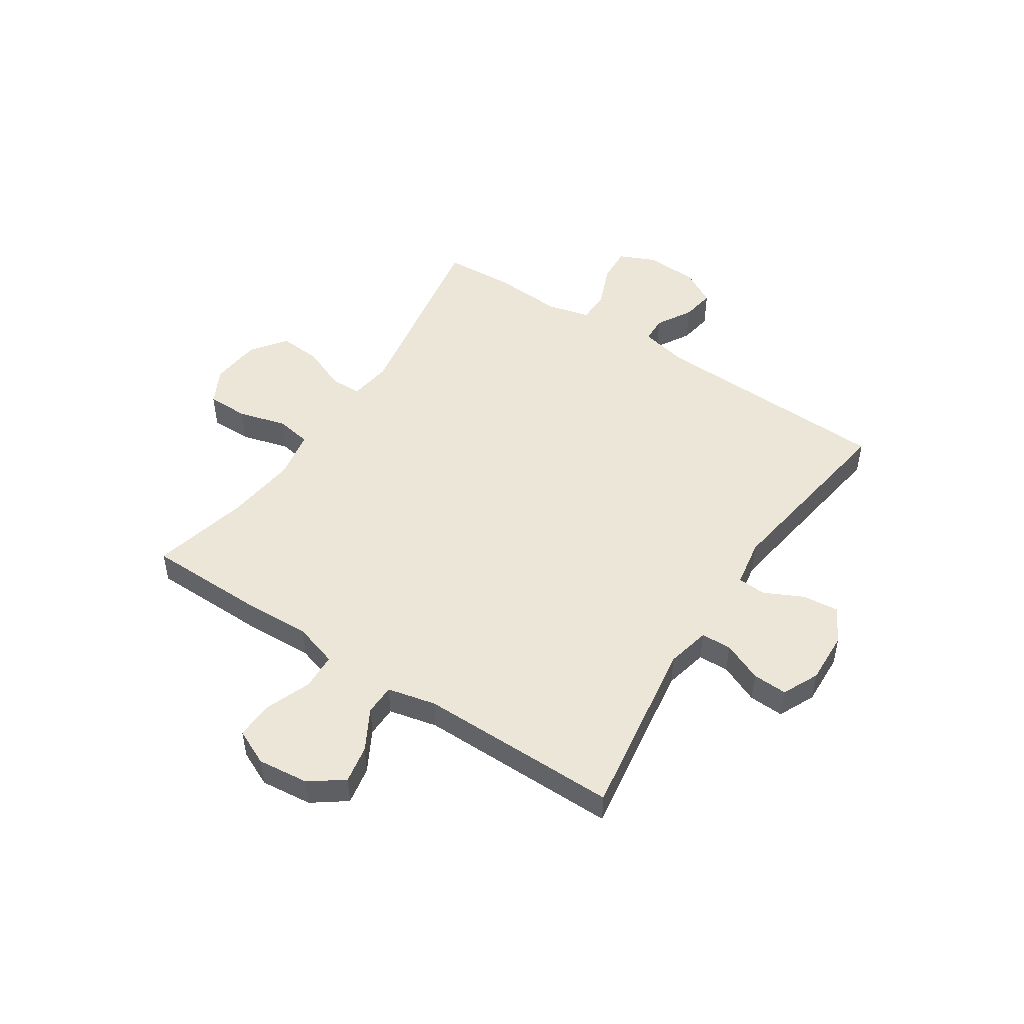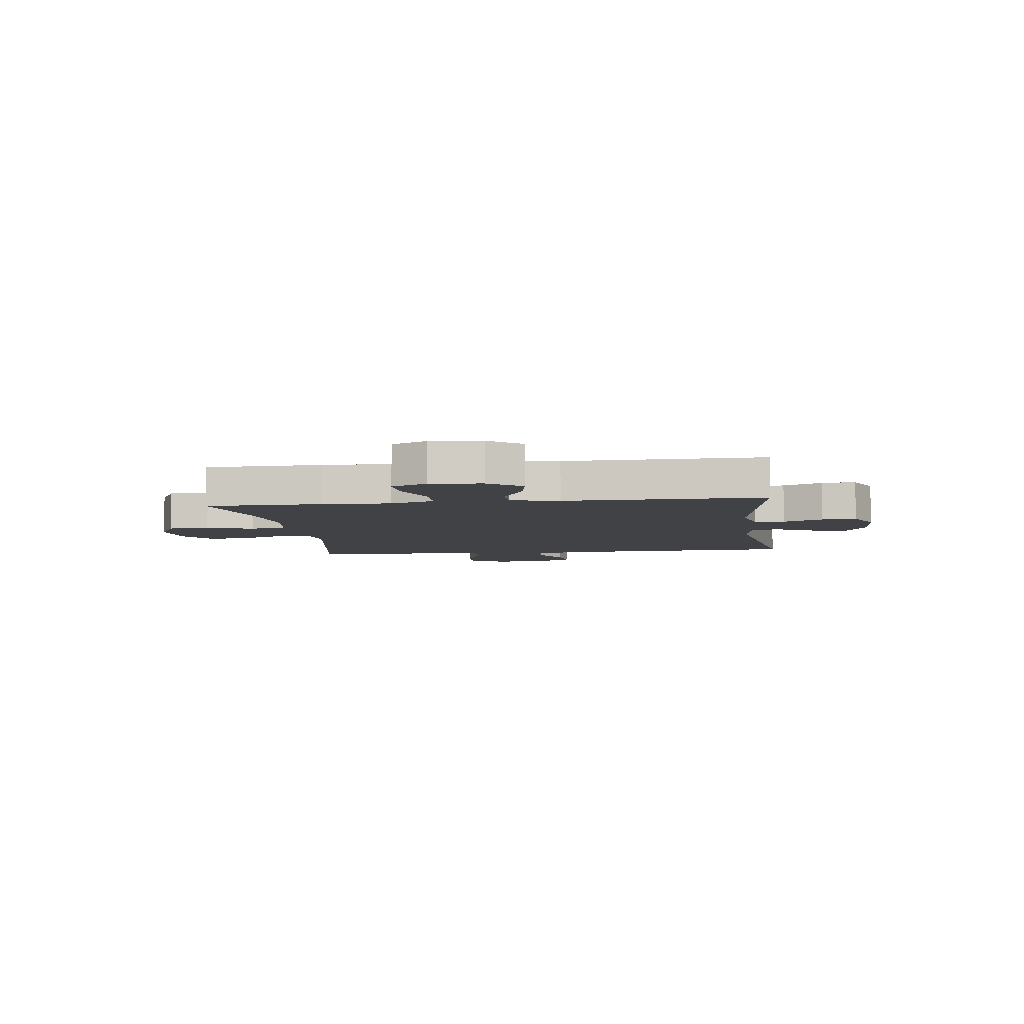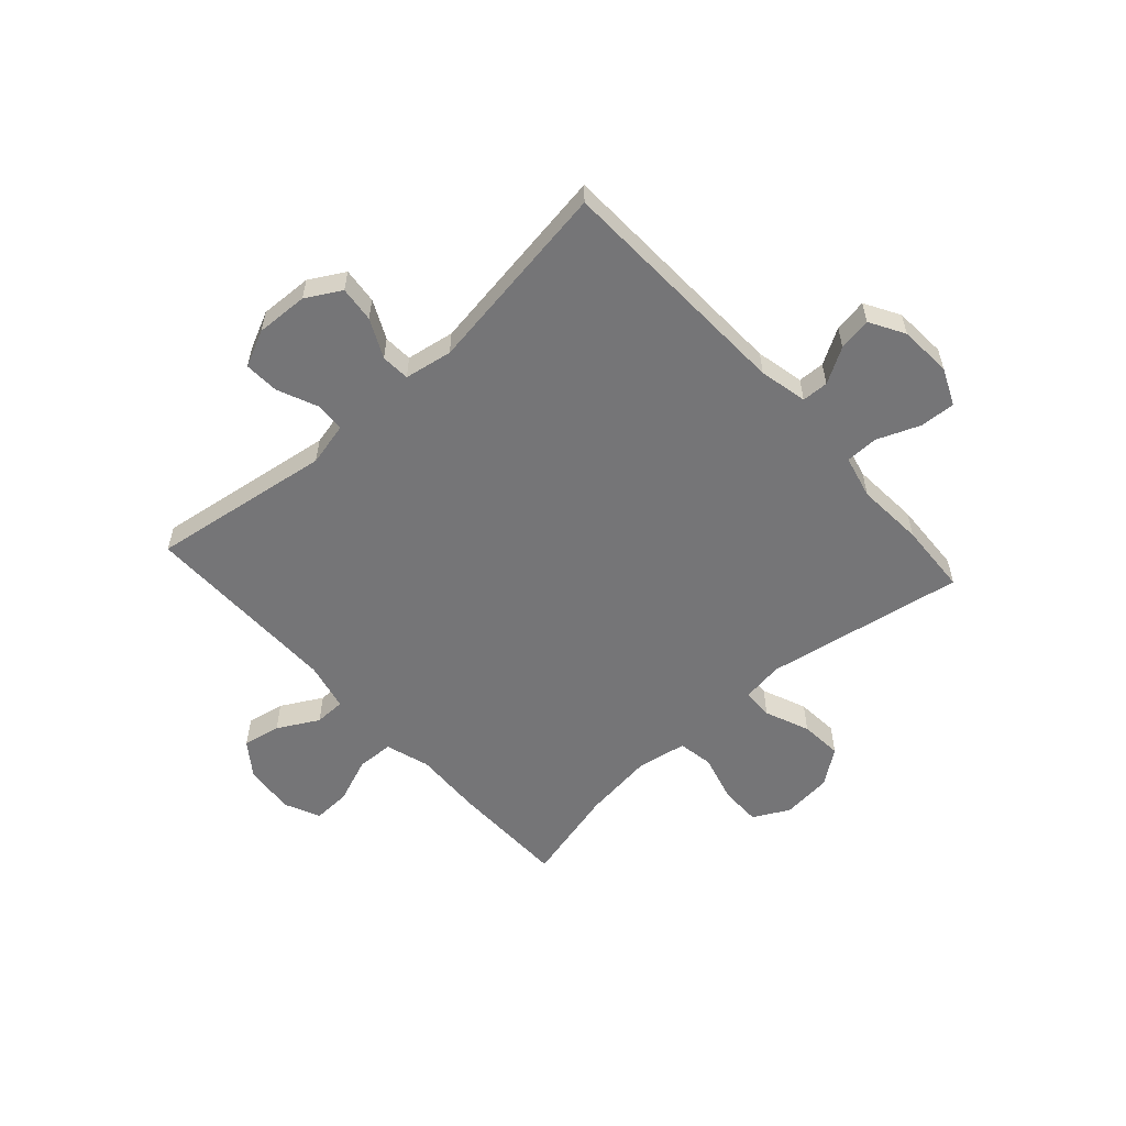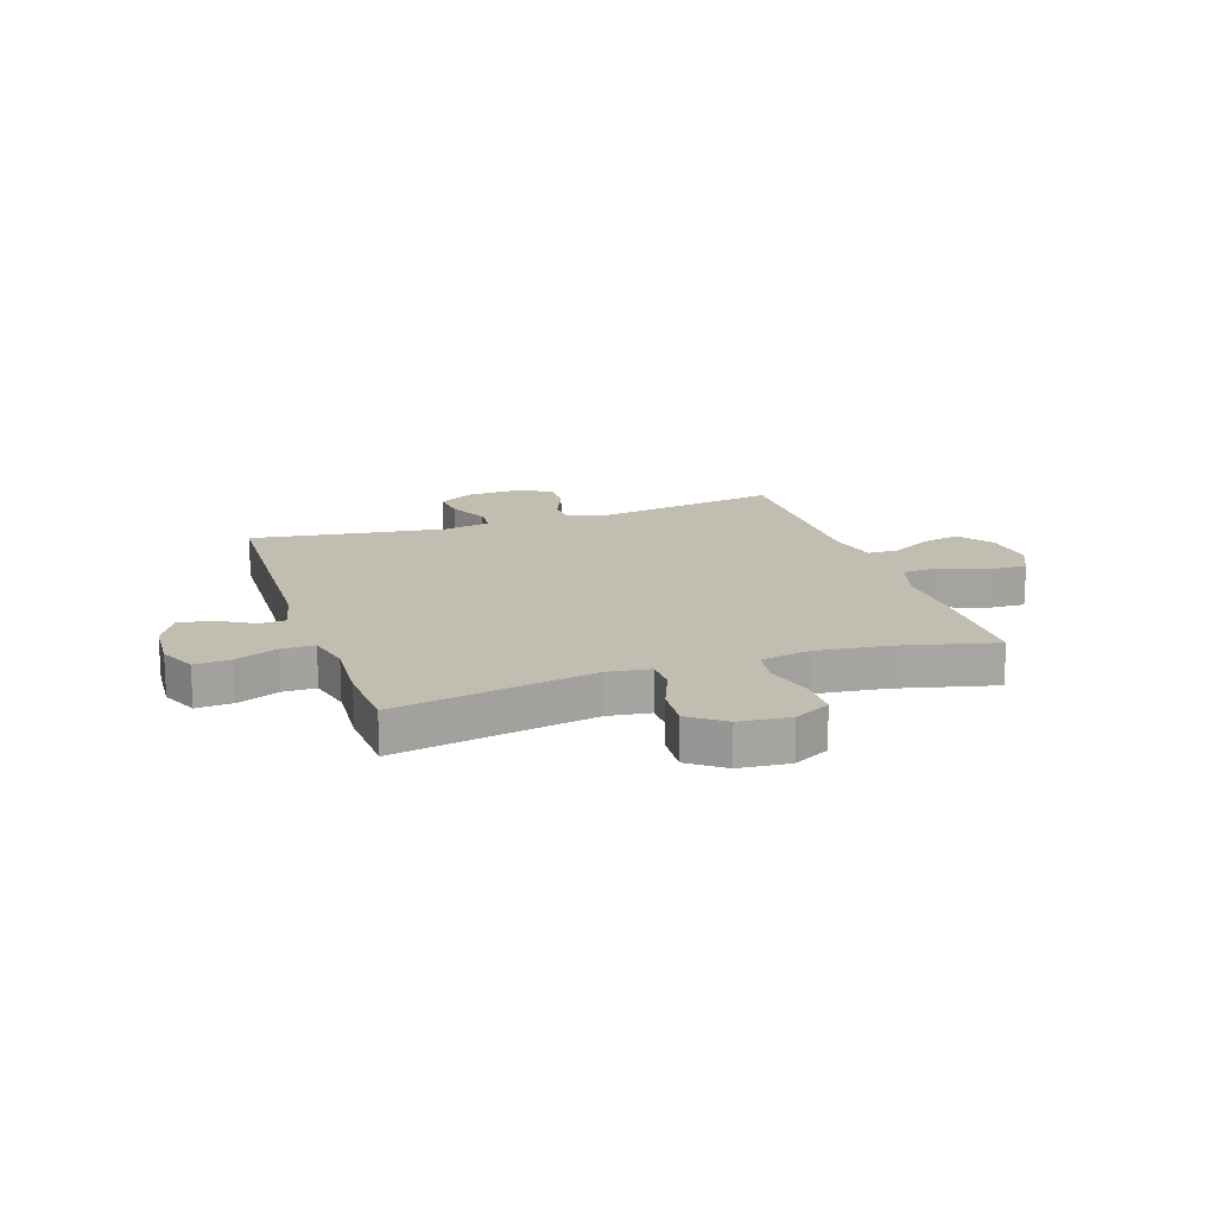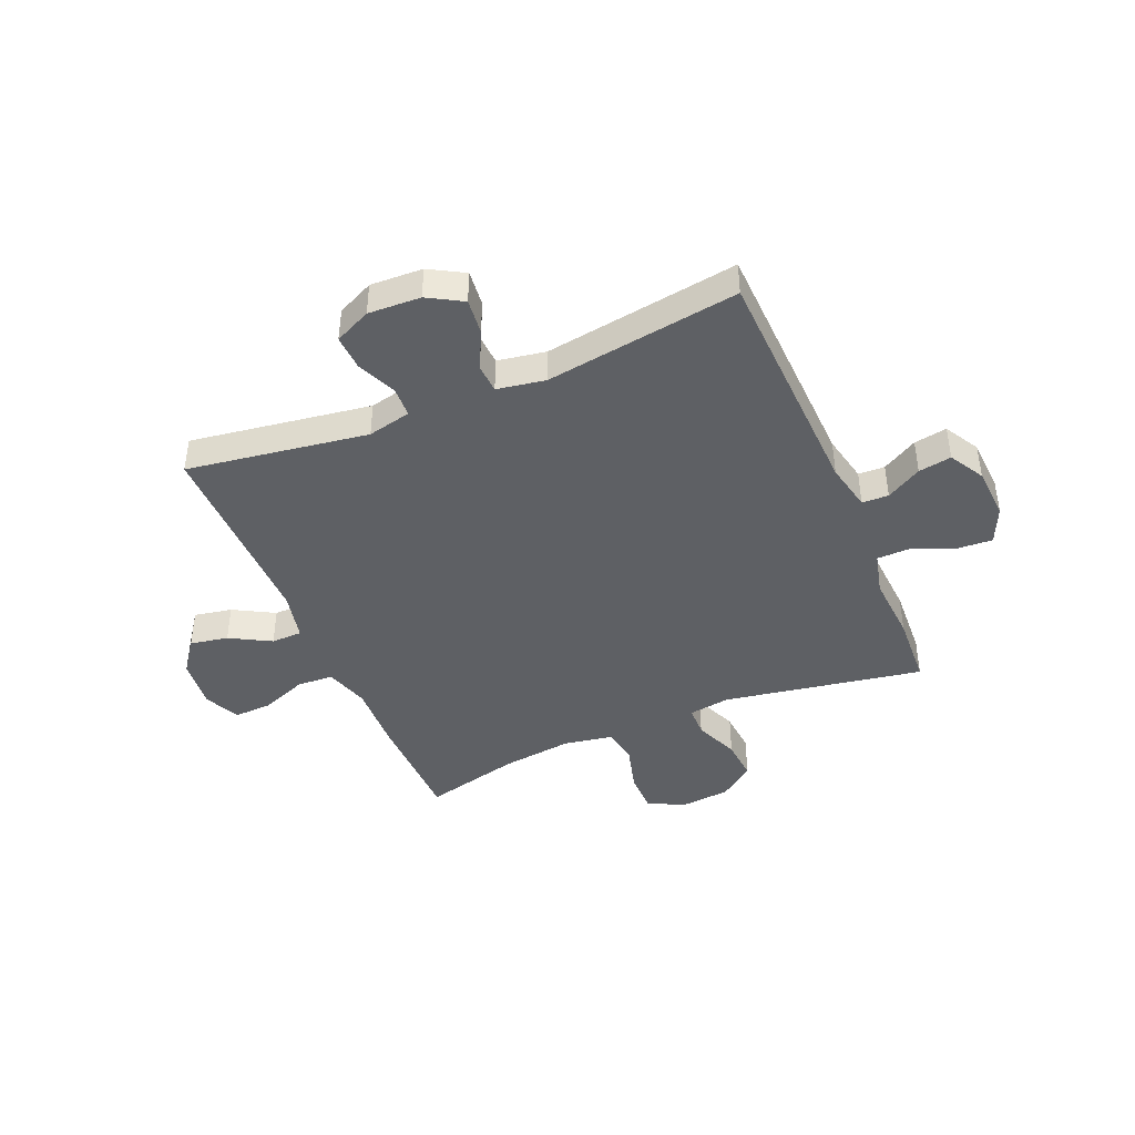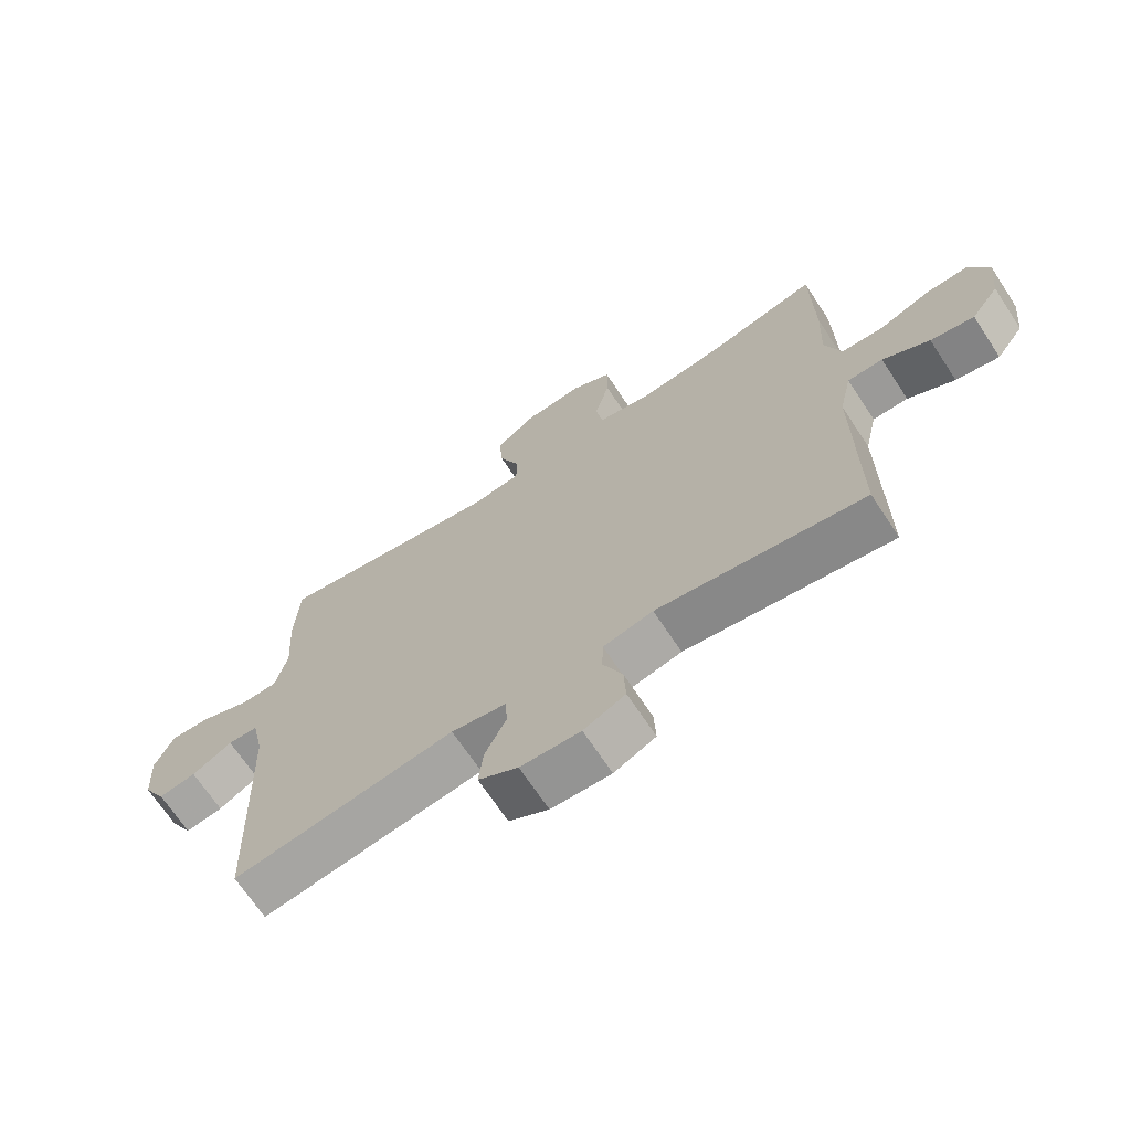
<metadata>
{"format":"obj","ext":"obj","renderer":"f3d","projection":"perspective","resolution":1024,"background":"white","views":[{"elev":49.5,"azim":123.3,"up":"+Y"},{"elev":-6.2,"azim":97.6,"up":"+Y"},{"elev":-56.6,"azim":-137.9,"up":"+Y"},{"elev":16.7,"azim":-18.7,"up":"+Y"},{"elev":-42.8,"azim":-157.1,"up":"+Y"},{"elev":-68.6,"azim":33.4,"up":"+Z"}]}
</metadata>
<code>
v 0.5 0.07 0.5
v 0.503 0.07 0.288
v 0.498 0.07 0.164
v 0.523 0.07 0.084
v 0.589 0.07 0.081
v 0.672 0.07 0.113
v 0.741 0.07 0.116
v 0.771 0.07 0.051
v 0.761 0.07 -0.042
v 0.717 0.07 -0.102
v 0.648 0.07 -0.089
v 0.574 0.07 -0.048
v 0.518 0.07 -0.049
v 0.498 0.07 -0.137
v 0.5 0.07 -0.5
v 0.172 0.07 -0.451
v 0.093 0.07 -0.469
v 0.091 0.07 -0.524
v 0.122 0.07 -0.596
v 0.125 0.07 -0.659
v 0.059 0.07 -0.69
v -0.036 0.07 -0.686
v -0.099 0.07 -0.65
v -0.092 0.07 -0.585
v -0.058 0.07 -0.515
v -0.061 0.07 -0.463
v -0.148 0.07 -0.448
v -0.5 0.07 -0.5
v -0.516 0.07 -0.063
v -0.535 0.07 0.024
v -0.583 0.07 0.026
v -0.647 0.07 -0.011
v -0.707 0.07 -0.021
v -0.743 0.07 0.042
v -0.749 0.07 0.137
v -0.719 0.07 0.204
v -0.654 0.07 0.2
v -0.577 0.07 0.169
v -0.518 0.07 0.17
v -0.499 0.07 0.248
v -0.507 0.07 0.37
v -0.5 0.07 0.5
v -0.139 0.07 0.437
v -0.063 0.07 0.448
v -0.062 0.07 0.504
v -0.095 0.07 0.585
v -0.101 0.07 0.661
v -0.038 0.07 0.708
v 0.054 0.07 0.717
v 0.119 0.07 0.683
v 0.119 0.07 0.608
v 0.095 0.07 0.521
v 0.106 0.07 0.457
v 0.195 0.07 0.441
v 0.325 0.07 0.457
v 0.5 0 0.5
v 0.503 0 0.288
v 0.498 0 0.164
v 0.523 0 0.084
v 0.589 0 0.081
v 0.672 0 0.113
v 0.741 0 0.116
v 0.771 0 0.051
v 0.761 0 -0.042
v 0.717 0 -0.102
v 0.648 0 -0.089
v 0.574 0 -0.048
v 0.518 0 -0.049
v 0.498 0 -0.137
v 0.5 0 -0.5
v 0.172 0 -0.451
v 0.093 0 -0.469
v 0.091 0 -0.524
v 0.122 0 -0.596
v 0.125 0 -0.659
v 0.059 0 -0.69
v -0.036 0 -0.686
v -0.099 0 -0.65
v -0.092 0 -0.585
v -0.058 0 -0.515
v -0.061 0 -0.463
v -0.148 0 -0.448
v -0.5 0 -0.5
v -0.516 0 -0.063
v -0.535 0 0.024
v -0.583 0 0.026
v -0.647 0 -0.011
v -0.707 0 -0.021
v -0.743 0 0.042
v -0.749 0 0.137
v -0.719 0 0.204
v -0.654 0 0.2
v -0.577 0 0.169
v -0.518 0 0.17
v -0.499 0 0.248
v -0.507 0 0.37
v -0.5 0 0.5
v -0.139 0 0.437
v -0.063 0 0.448
v -0.062 0 0.504
v -0.095 0 0.585
v -0.101 0 0.661
v -0.038 0 0.708
v 0.054 0 0.717
v 0.119 0 0.683
v 0.119 0 0.608
v 0.095 0 0.521
v 0.106 0 0.457
v 0.195 0 0.441
v 0.325 0 0.457
f 49 50 51 52
f 49 52 53
f 48 49 53
f 45 46 47 48
f 44 45 48 53
f 43 44 53 54
f 40 41 42 43
f 39 40 43 54
f 35 36 37 38
f 35 38 39
f 34 35 39
f 31 32 33 34
f 30 31 34 39
f 29 30 39 54
f 27 28 29 54
f 22 23 24 25
f 22 25 26
f 21 22 26
f 18 19 20 21
f 17 18 21 26
f 16 17 26 27
f 14 15 16
f 13 14 16 27
f 9 10 11 12
f 9 12 13
f 8 9 13
f 5 6 7 8
f 4 5 8 13
f 3 4 13 27
f 55 1 2 3
f 3 27 54 55
f 107 106 105 104
f 108 107 104
f 108 104 103
f 103 102 101 100
f 108 103 100 99
f 109 108 99 98
f 98 97 96 95
f 109 98 95 94
f 93 92 91 90
f 94 93 90
f 94 90 89
f 89 88 87 86
f 94 89 86 85
f 109 94 85 84
f 109 84 83 82
f 80 79 78 77
f 81 80 77
f 81 77 76
f 76 75 74 73
f 81 76 73 72
f 82 81 72 71
f 71 70 69
f 82 71 69 68
f 67 66 65 64
f 68 67 64
f 68 64 63
f 63 62 61 60
f 68 63 60 59
f 82 68 59 58
f 58 57 56 110
f 110 109 82 58
f 1 56 57 2
f 2 57 58 3
f 3 58 59 4
f 4 59 60 5
f 5 60 61 6
f 6 61 62 7
f 7 62 63 8
f 8 63 64 9
f 9 64 65 10
f 10 65 66 11
f 11 66 67 12
f 12 67 68 13
f 13 68 69 14
f 14 69 70 15
f 15 70 71 16
f 16 71 72 17
f 17 72 73 18
f 18 73 74 19
f 19 74 75 20
f 20 75 76 21
f 21 76 77 22
f 22 77 78 23
f 23 78 79 24
f 24 79 80 25
f 25 80 81 26
f 26 81 82 27
f 27 82 83 28
f 28 83 84 29
f 29 84 85 30
f 30 85 86 31
f 31 86 87 32
f 32 87 88 33
f 33 88 89 34
f 34 89 90 35
f 35 90 91 36
f 36 91 92 37
f 37 92 93 38
f 38 93 94 39
f 39 94 95 40
f 40 95 96 41
f 41 96 97 42
f 42 97 98 43
f 43 98 99 44
f 44 99 100 45
f 45 100 101 46
f 46 101 102 47
f 47 102 103 48
f 48 103 104 49
f 49 104 105 50
f 50 105 106 51
f 51 106 107 52
f 52 107 108 53
f 53 108 109 54
f 54 109 110 55
f 55 110 56 1

</code>
